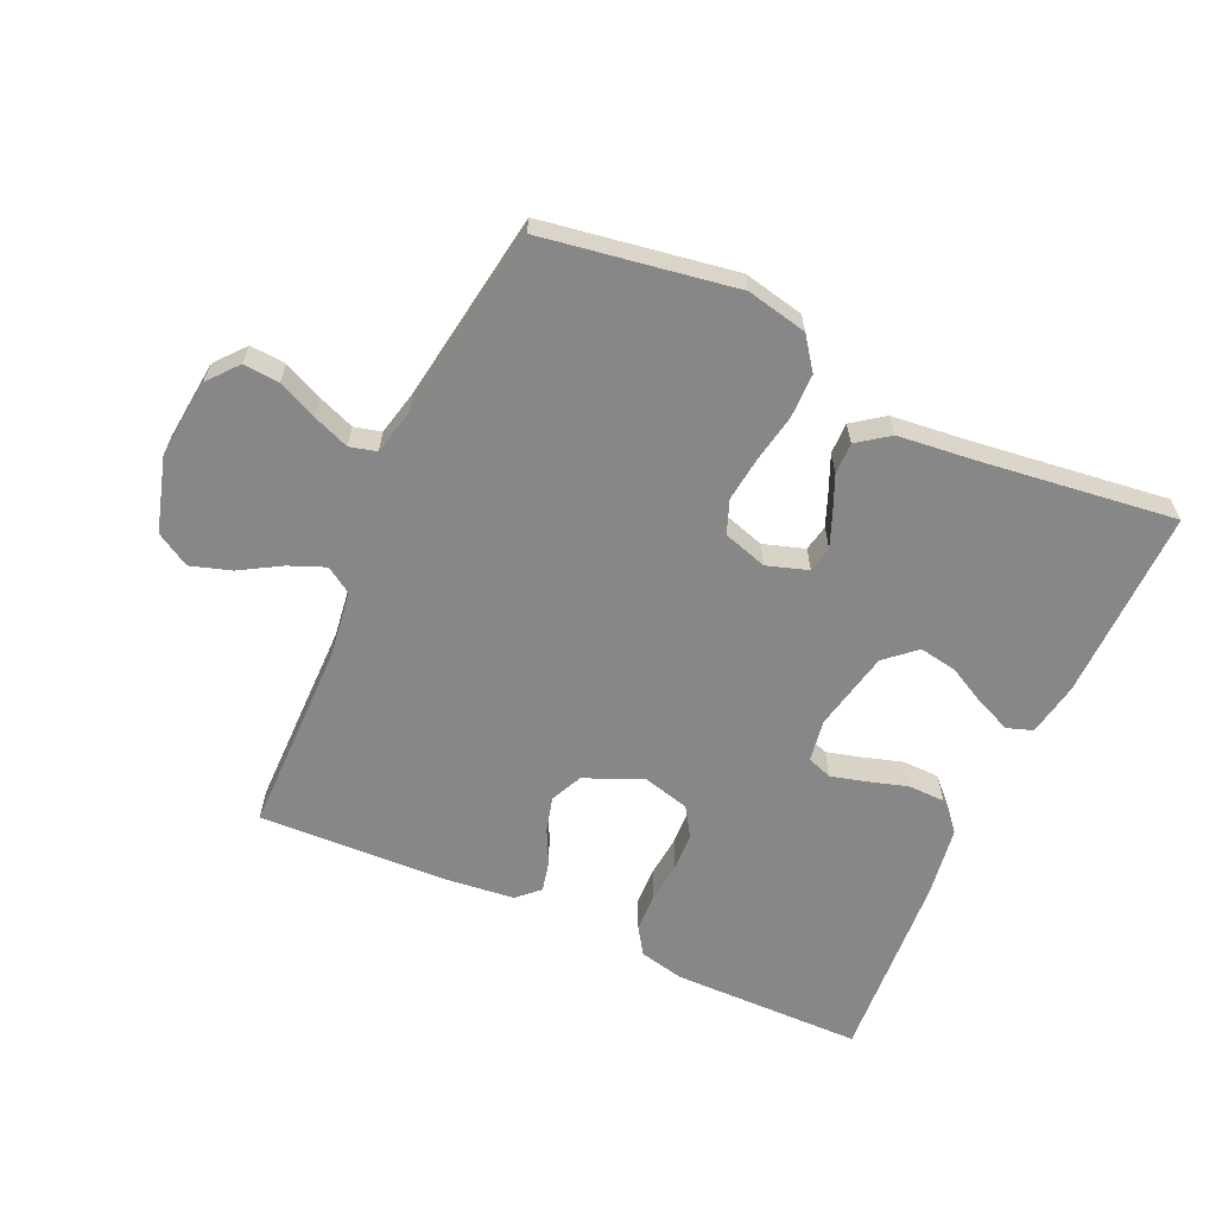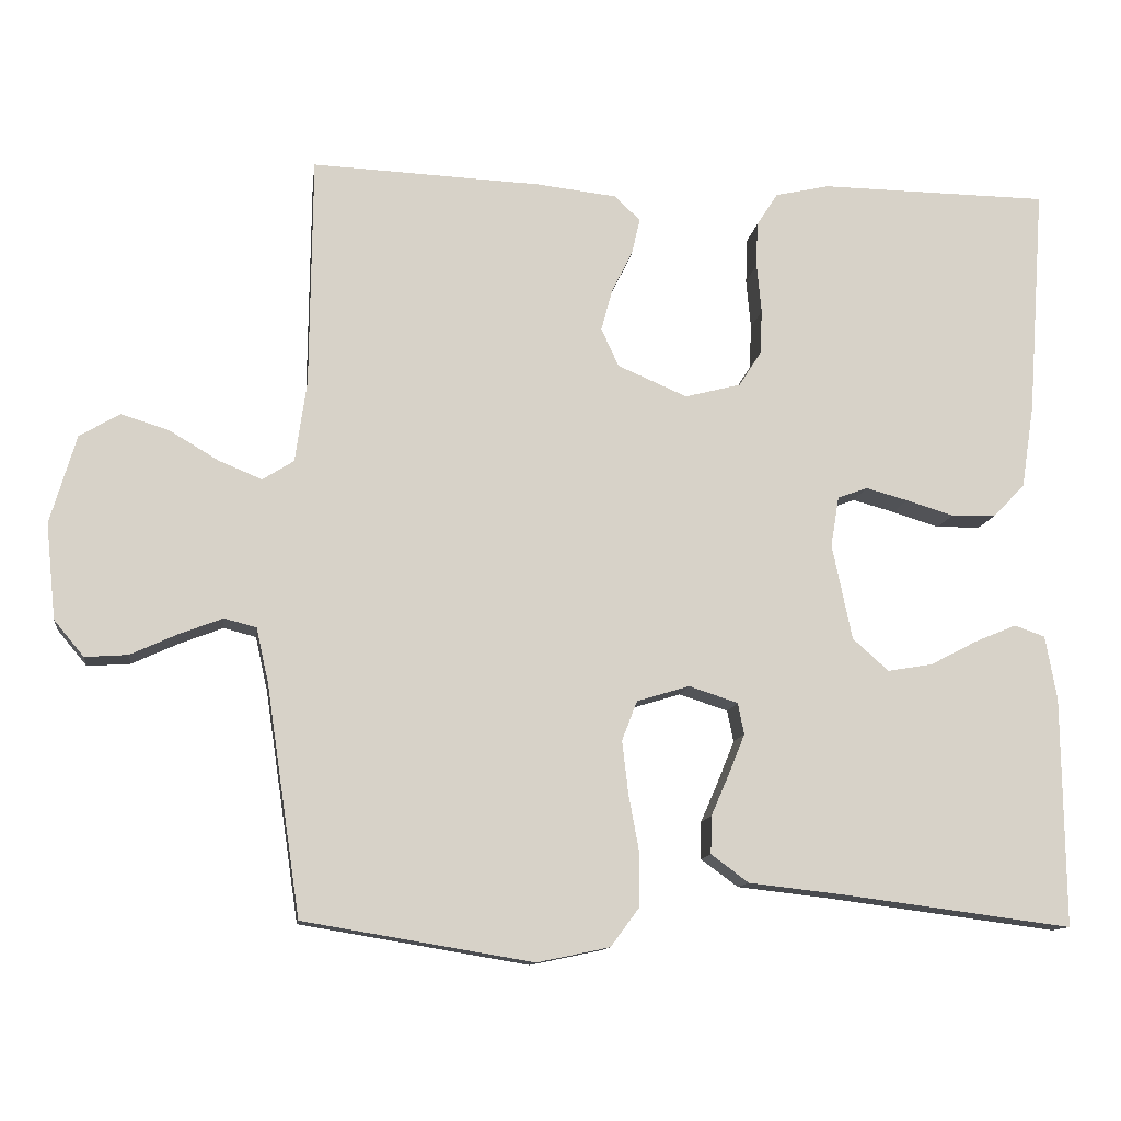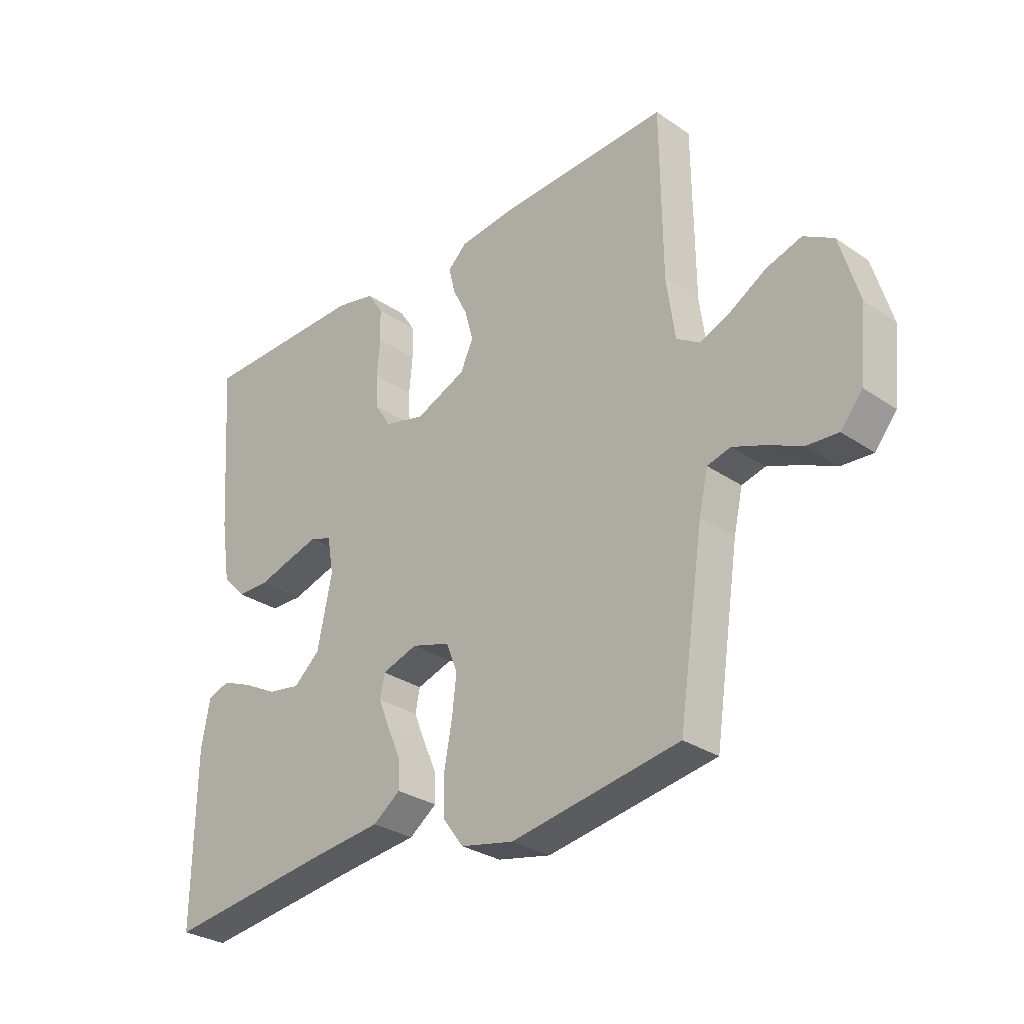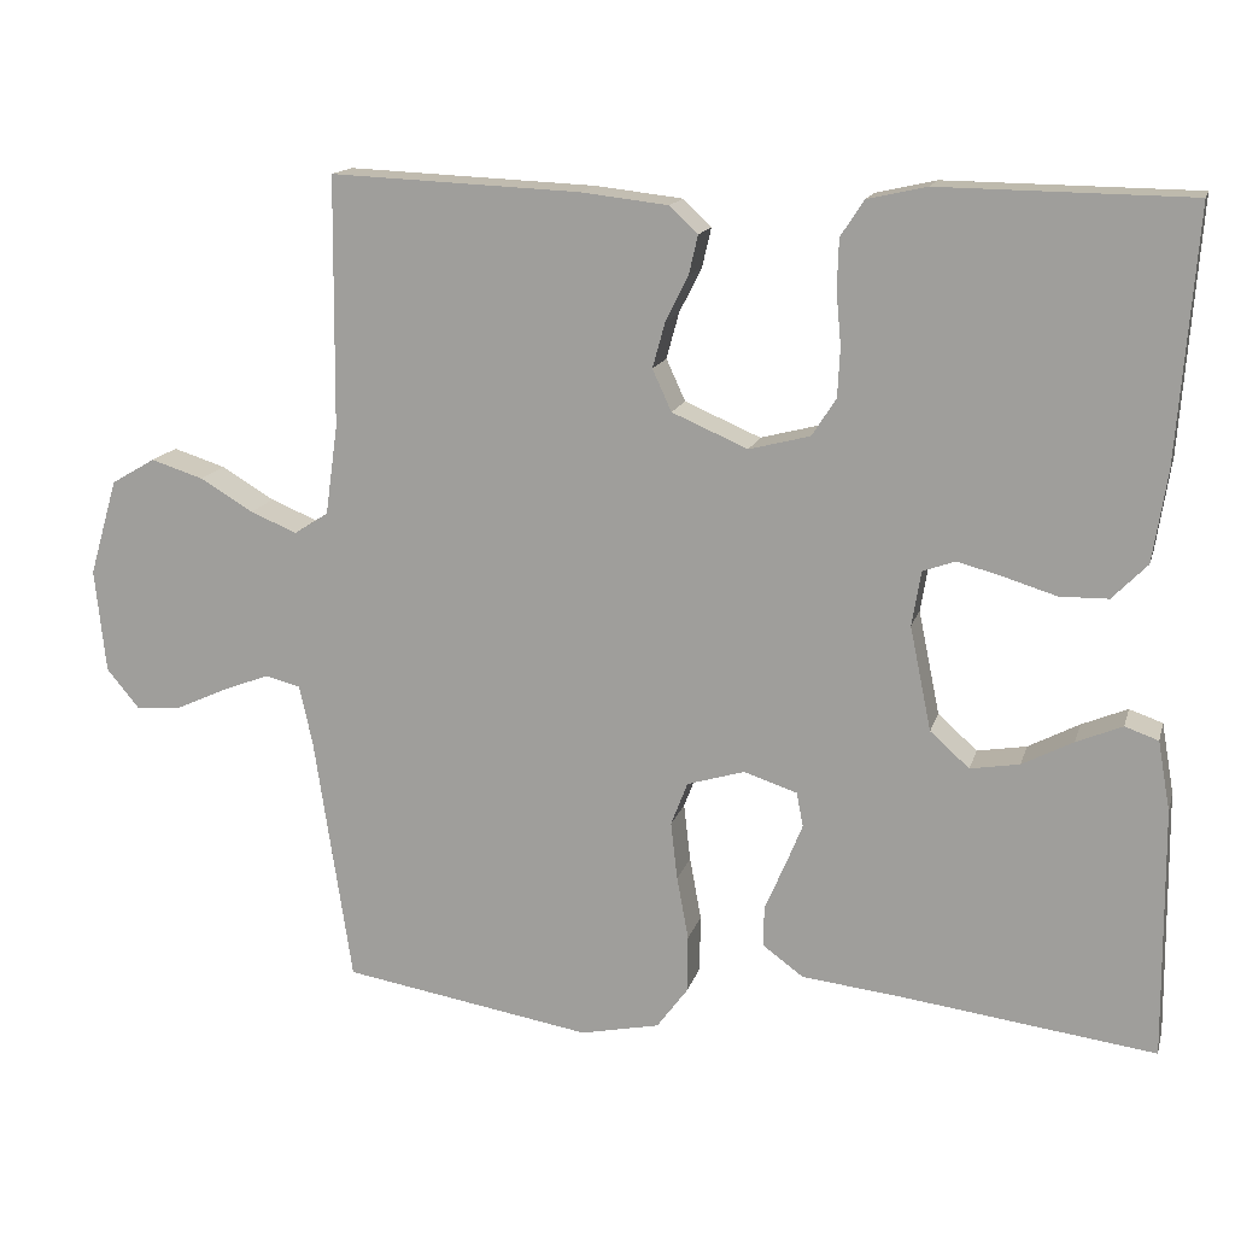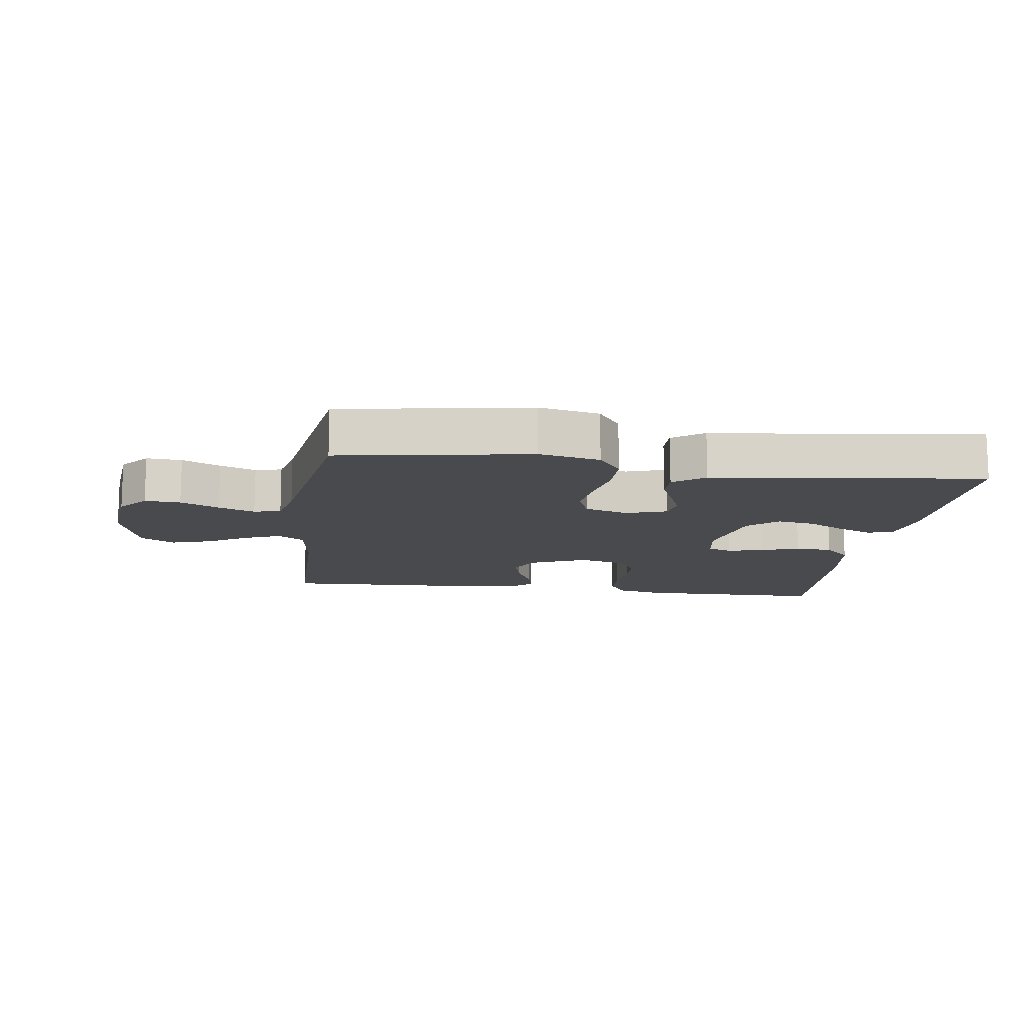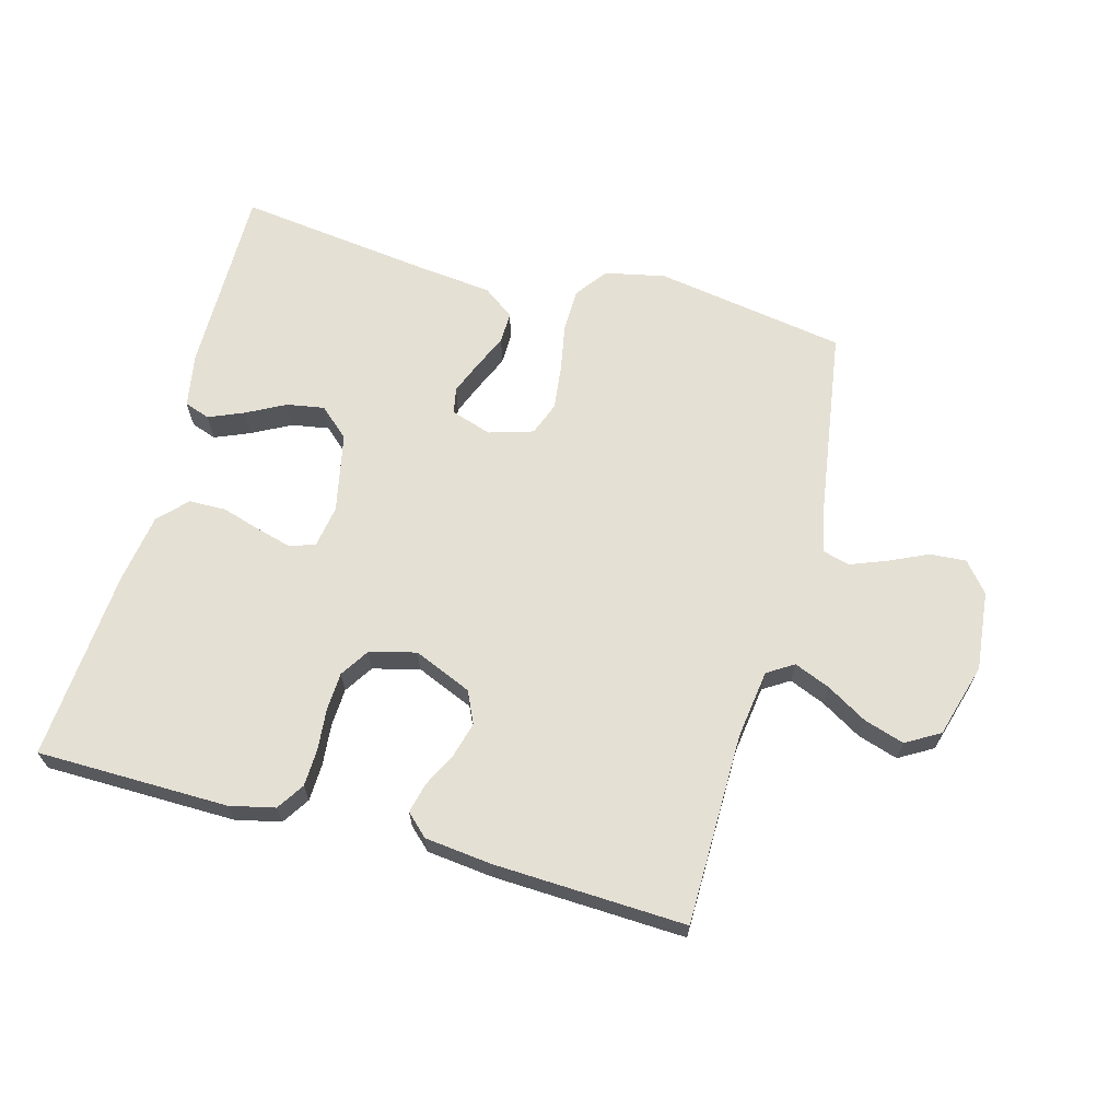
<metadata>
{"format":"obj","ext":"obj","renderer":"f3d","projection":"perspective","resolution":1024,"background":"white","views":[{"elev":-62.5,"azim":155.4,"up":"+Y"},{"elev":-11.9,"azim":172.4,"up":"+Z"},{"elev":-29.8,"azim":45.2,"up":"+Z"},{"elev":15.1,"azim":-165.6,"up":"+Z"},{"elev":-12.9,"azim":172.0,"up":"+Y"},{"elev":65.7,"azim":15.2,"up":"+Y"}]}
</metadata>
<code>
v 0.5 0.07 0.5
v 0.503 0.07 0.2
v 0.518 0.07 0.092
v 0.559 0.07 0.066
v 0.615 0.07 0.089
v 0.679 0.07 0.127
v 0.742 0.07 0.147
v 0.795 0.07 0.116
v 0.829 0.07 0
v 0.816 0.07 -0.125
v 0.777 0.07 -0.172
v 0.721 0.07 -0.168
v 0.66 0.07 -0.14
v 0.603 0.07 -0.118
v 0.561 0.07 -0.129
v 0.545 0.07 -0.2
v 0.5 0.07 -0.5
v 0.2 0.07 -0.55
v 0.105 0.07 -0.53
v 0.068 0.07 -0.48
v 0.067 0.07 -0.411
v 0.081 0.07 -0.335
v 0.089 0.07 -0.266
v 0.069 0.07 -0.214
v 0 0.07 -0.193
v -0.064 0.07 -0.214
v -0.072 0.07 -0.255
v -0.051 0.07 -0.307
v -0.027 0.07 -0.362
v -0.026 0.07 -0.411
v -0.075 0.07 -0.447
v -0.2 0.07 -0.461
v -0.5 0.07 -0.5
v -0.497 0.07 -0.2
v -0.482 0.07 -0.116
v -0.442 0.07 -0.102
v -0.387 0.07 -0.125
v -0.326 0.07 -0.157
v -0.267 0.07 -0.167
v -0.22 0.07 -0.125
v -0.194 0.07 0
v -0.205 0.07 0.066
v -0.244 0.07 0.08
v -0.299 0.07 0.065
v -0.361 0.07 0.046
v -0.419 0.07 0.047
v -0.461 0.07 0.09
v -0.478 0.07 0.2
v -0.5 0.07 0.5
v -0.2 0.07 0.504
v -0.129 0.07 0.488
v -0.101 0.07 0.445
v -0.099 0.07 0.386
v -0.105 0.07 0.321
v -0.102 0.07 0.262
v -0.073 0.07 0.217
v 0 0.07 0.198
v 0.091 0.07 0.237
v 0.114 0.07 0.287
v 0.099 0.07 0.342
v 0.072 0.07 0.396
v 0.061 0.07 0.443
v 0.095 0.07 0.475
v 0.2 0.07 0.487
v 0.5 0 0.5
v 0.503 0 0.2
v 0.518 0 0.092
v 0.559 0 0.066
v 0.615 0 0.089
v 0.679 0 0.127
v 0.742 0 0.147
v 0.795 0 0.116
v 0.829 0 0
v 0.816 0 -0.125
v 0.777 0 -0.172
v 0.721 0 -0.168
v 0.66 0 -0.14
v 0.603 0 -0.118
v 0.561 0 -0.129
v 0.545 0 -0.2
v 0.5 0 -0.5
v 0.2 0 -0.55
v 0.105 0 -0.53
v 0.068 0 -0.48
v 0.067 0 -0.411
v 0.081 0 -0.335
v 0.089 0 -0.266
v 0.069 0 -0.214
v 0 0 -0.193
v -0.064 0 -0.214
v -0.072 0 -0.255
v -0.051 0 -0.307
v -0.027 0 -0.362
v -0.026 0 -0.411
v -0.075 0 -0.447
v -0.2 0 -0.461
v -0.5 0 -0.5
v -0.497 0 -0.2
v -0.482 0 -0.116
v -0.442 0 -0.102
v -0.387 0 -0.125
v -0.326 0 -0.157
v -0.267 0 -0.167
v -0.22 0 -0.125
v -0.194 0 0
v -0.205 0 0.066
v -0.244 0 0.08
v -0.299 0 0.065
v -0.361 0 0.046
v -0.419 0 0.047
v -0.461 0 0.09
v -0.478 0 0.2
v -0.5 0 0.5
v -0.2 0 0.504
v -0.129 0 0.488
v -0.101 0 0.445
v -0.099 0 0.386
v -0.105 0 0.321
v -0.102 0 0.262
v -0.073 0 0.217
v 0 0 0.198
v 0.091 0 0.237
v 0.114 0 0.287
v 0.099 0 0.342
v 0.072 0 0.396
v 0.061 0 0.443
v 0.095 0 0.475
v 0.2 0 0.487
f 63 64 1 2
f 60 61 62 63
f 59 60 63 2
f 58 59 2 3
f 57 58 3 4
f 51 52 53 54
f 51 54 55
f 50 51 55
f 49 50 55
f 48 49 55 56
f 44 45 46 47
f 43 44 47 48
f 42 43 48 56
f 35 36 37 38
f 33 34 35 38
f 32 33 38 39
f 31 32 39 40
f 28 29 30 31
f 27 28 31 40
f 19 20 21 22
f 19 22 23
f 16 17 18 19
f 15 16 19 23
f 10 11 12 13
f 10 13 14
f 9 10 14
f 8 9 14 15
f 5 6 7 8
f 4 5 8 15
f 41 42 56 57
f 26 27 40 41
f 25 26 41 57
f 24 25 57 4
f 4 15 23 24
f 66 65 128 127
f 127 126 125 124
f 66 127 124 123
f 67 66 123 122
f 68 67 122 121
f 118 117 116 115
f 119 118 115
f 119 115 114
f 119 114 113
f 120 119 113 112
f 111 110 109 108
f 112 111 108 107
f 120 112 107 106
f 102 101 100 99
f 102 99 98 97
f 103 102 97 96
f 104 103 96 95
f 95 94 93 92
f 104 95 92 91
f 86 85 84 83
f 87 86 83
f 83 82 81 80
f 87 83 80 79
f 77 76 75 74
f 78 77 74
f 78 74 73
f 79 78 73 72
f 72 71 70 69
f 79 72 69 68
f 121 120 106 105
f 105 104 91 90
f 121 105 90 89
f 68 121 89 88
f 88 87 79 68
f 1 65 66 2
f 2 66 67 3
f 3 67 68 4
f 4 68 69 5
f 5 69 70 6
f 6 70 71 7
f 7 71 72 8
f 8 72 73 9
f 9 73 74 10
f 10 74 75 11
f 11 75 76 12
f 12 76 77 13
f 13 77 78 14
f 14 78 79 15
f 15 79 80 16
f 16 80 81 17
f 17 81 82 18
f 18 82 83 19
f 19 83 84 20
f 20 84 85 21
f 21 85 86 22
f 22 86 87 23
f 23 87 88 24
f 24 88 89 25
f 25 89 90 26
f 26 90 91 27
f 27 91 92 28
f 28 92 93 29
f 29 93 94 30
f 30 94 95 31
f 31 95 96 32
f 32 96 97 33
f 33 97 98 34
f 34 98 99 35
f 35 99 100 36
f 36 100 101 37
f 37 101 102 38
f 38 102 103 39
f 39 103 104 40
f 40 104 105 41
f 41 105 106 42
f 42 106 107 43
f 43 107 108 44
f 44 108 109 45
f 45 109 110 46
f 46 110 111 47
f 47 111 112 48
f 48 112 113 49
f 49 113 114 50
f 50 114 115 51
f 51 115 116 52
f 52 116 117 53
f 53 117 118 54
f 54 118 119 55
f 55 119 120 56
f 56 120 121 57
f 57 121 122 58
f 58 122 123 59
f 59 123 124 60
f 60 124 125 61
f 61 125 126 62
f 62 126 127 63
f 63 127 128 64
f 64 128 65 1

</code>
